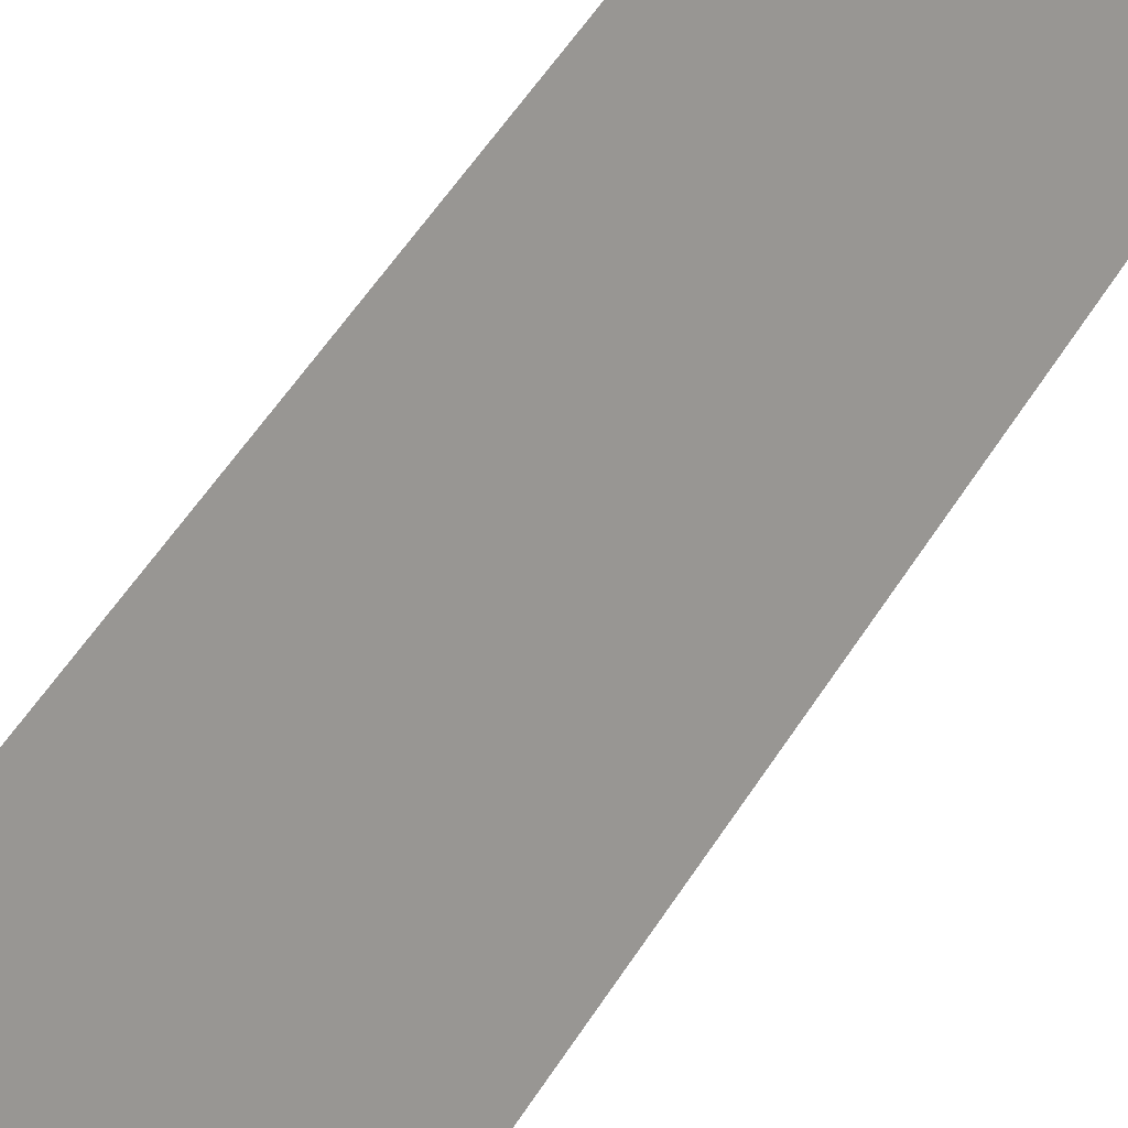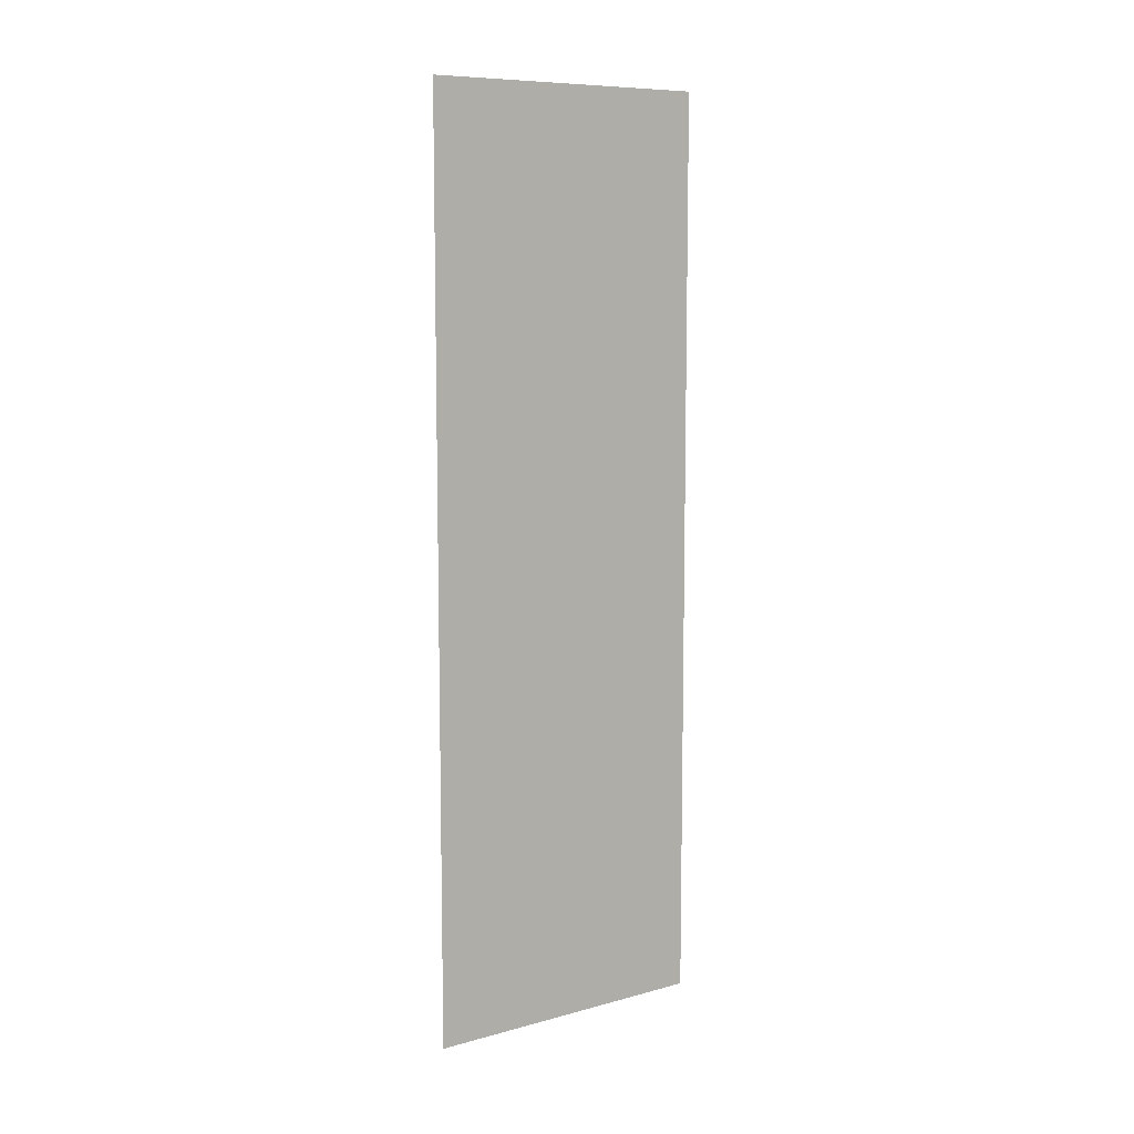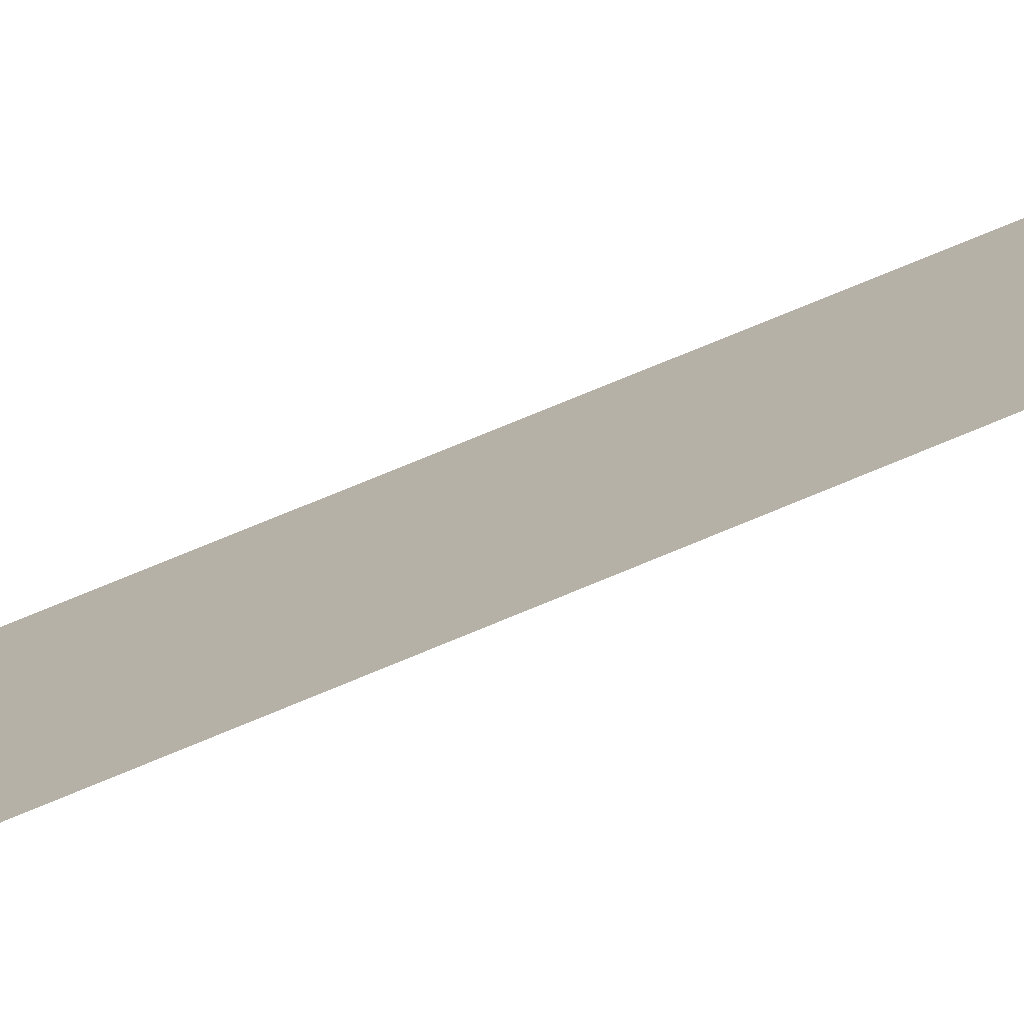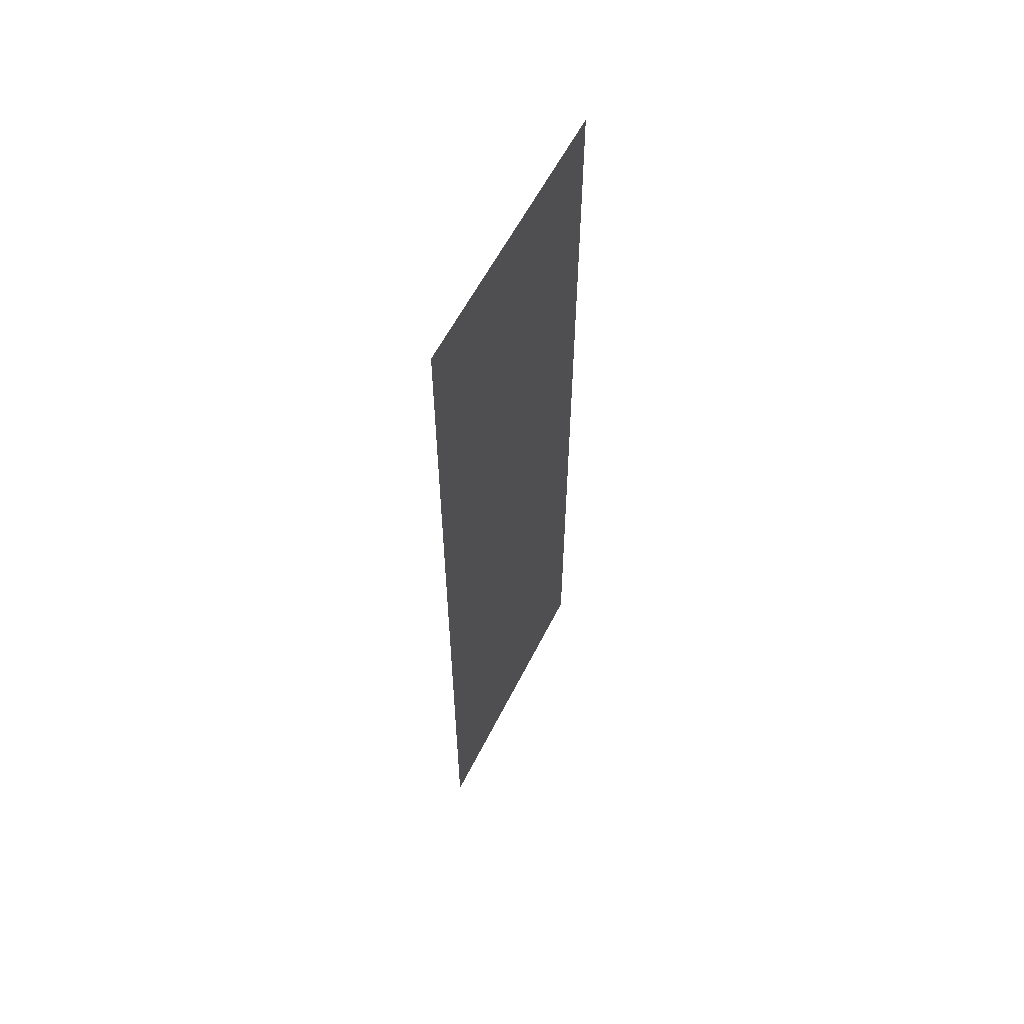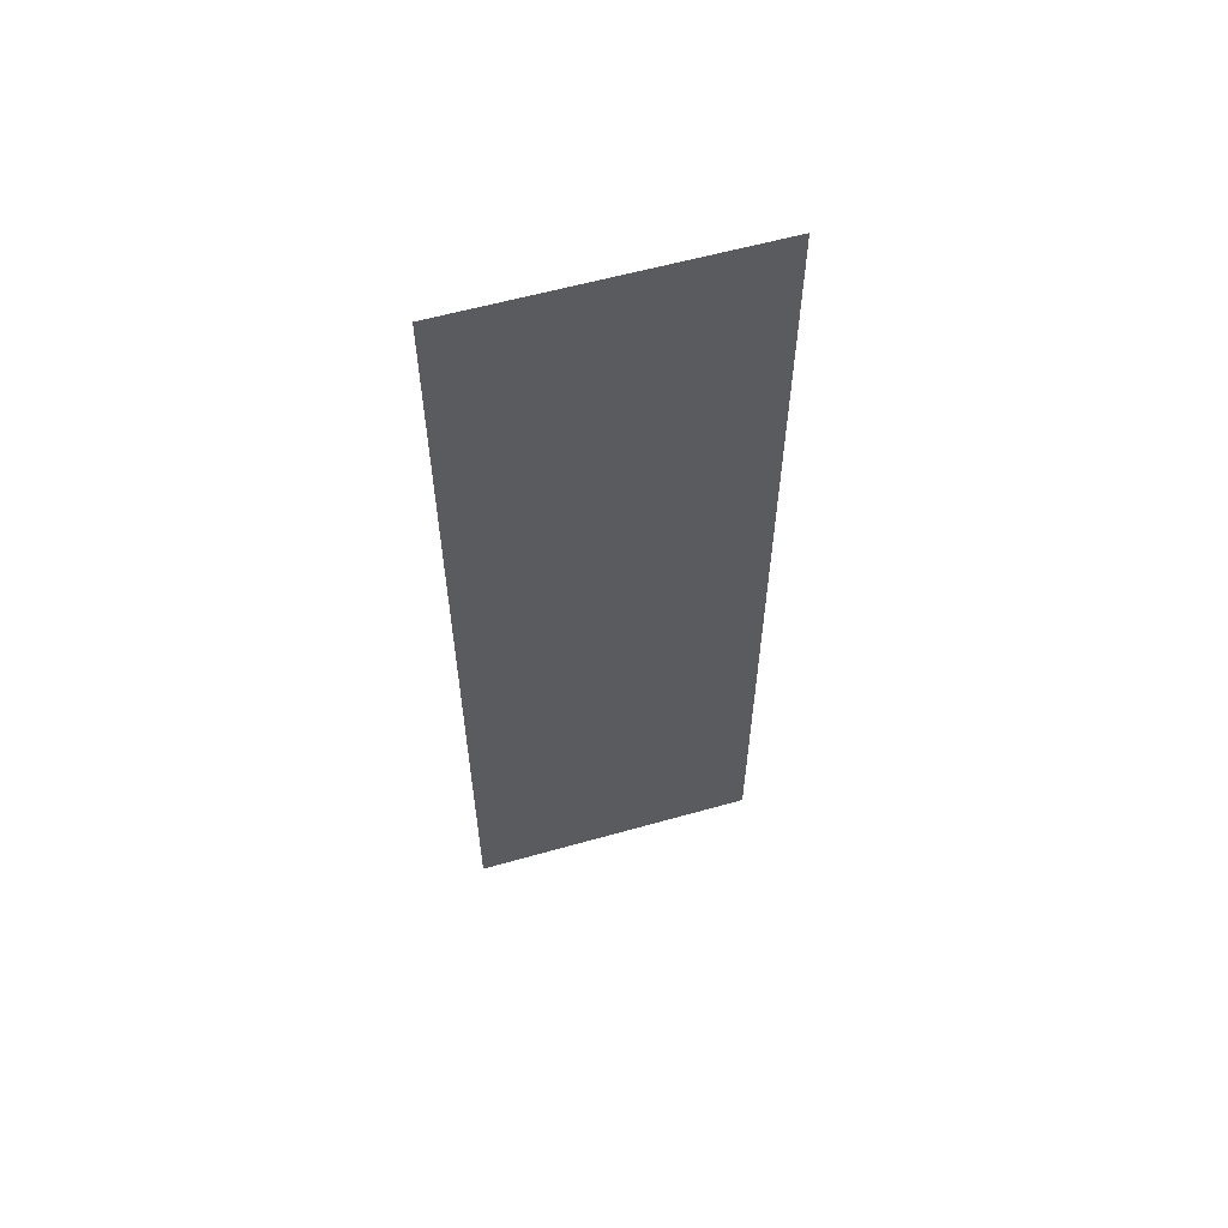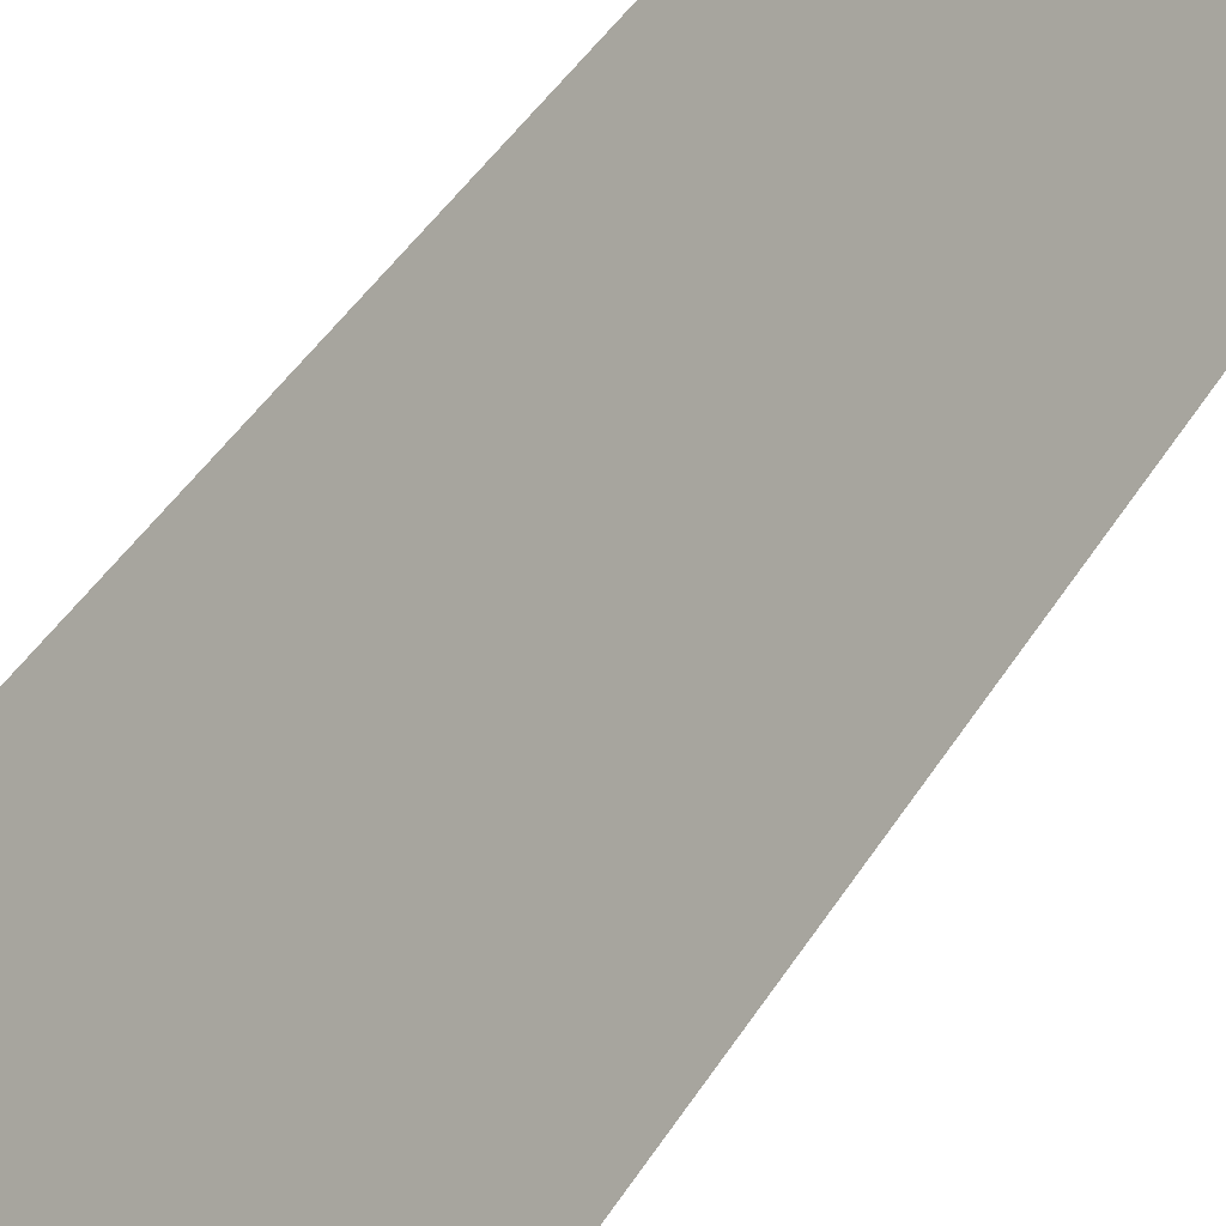
<metadata>
{"format":"obj","ext":"obj","renderer":"f3d","projection":"perspective","resolution":1024,"background":"white","views":[{"elev":54.7,"azim":31.6,"up":"+Z"},{"elev":9.0,"azim":-150.0,"up":"+Y"},{"elev":77.9,"azim":-112.3,"up":"+Z"},{"elev":58.9,"azim":2.1,"up":"+Y"},{"elev":58.5,"azim":-130.8,"up":"+Y"},{"elev":40.3,"azim":27.9,"up":"+Z"}]}
</metadata>
<code>
v 1419 966.4 2619
v 1414 966.4 2630
v 1414 1005 2630
v 1419 966.4 2619
v 1414 1005 2630
v 1419 1005 2619
f 1 2 3
f 4 5 6

</code>
